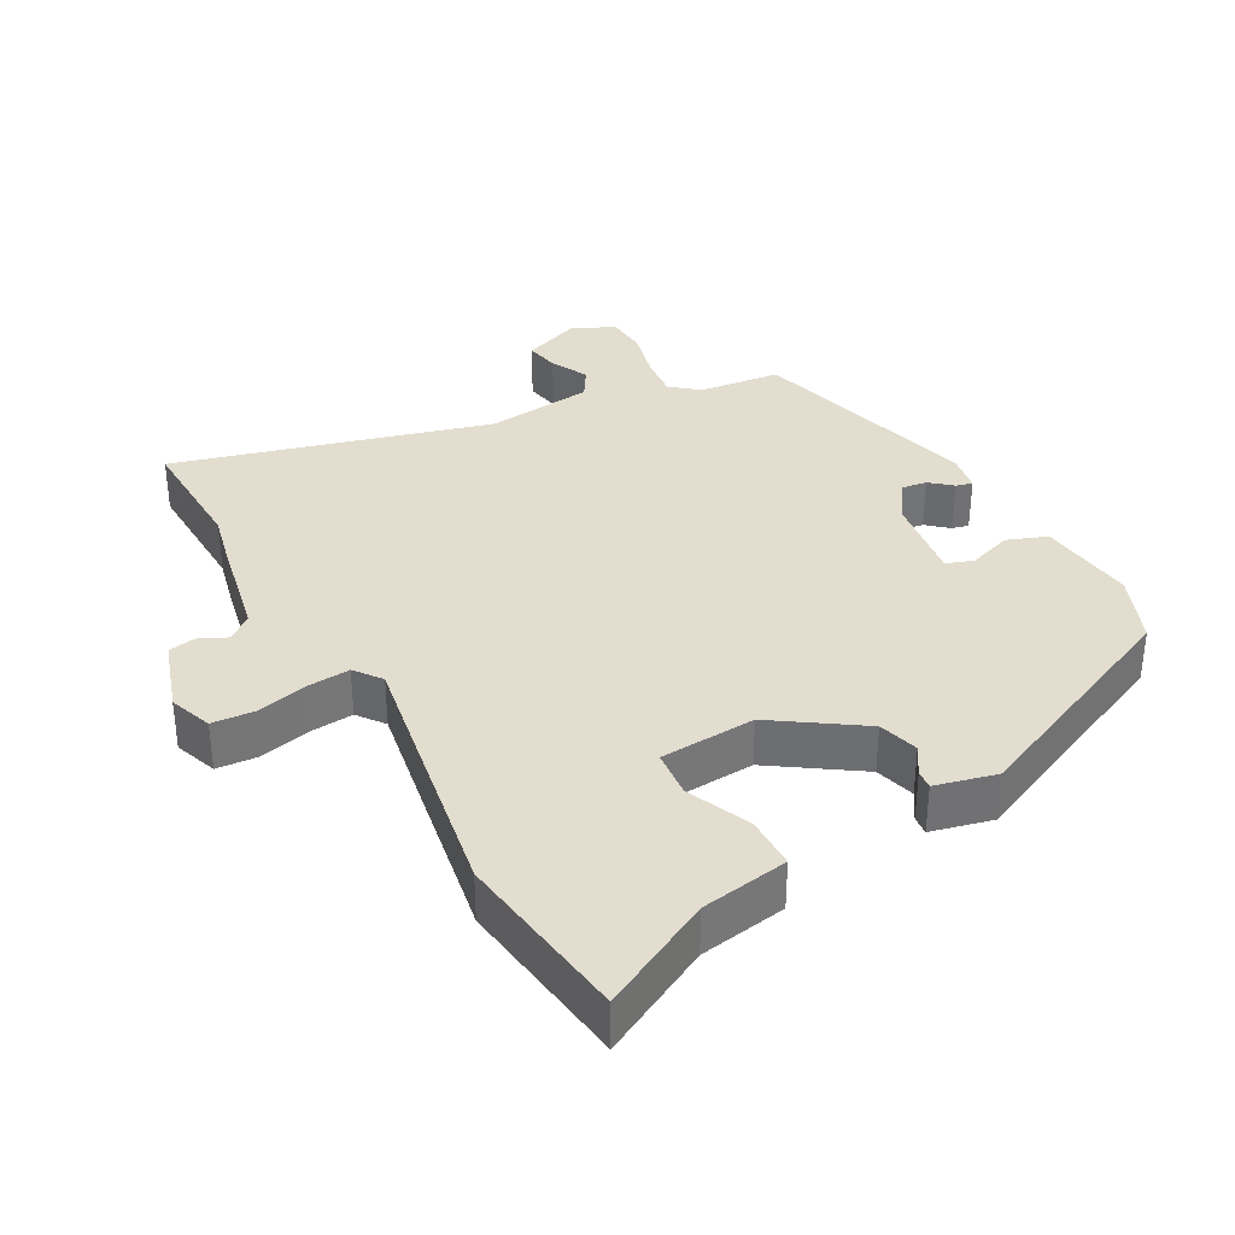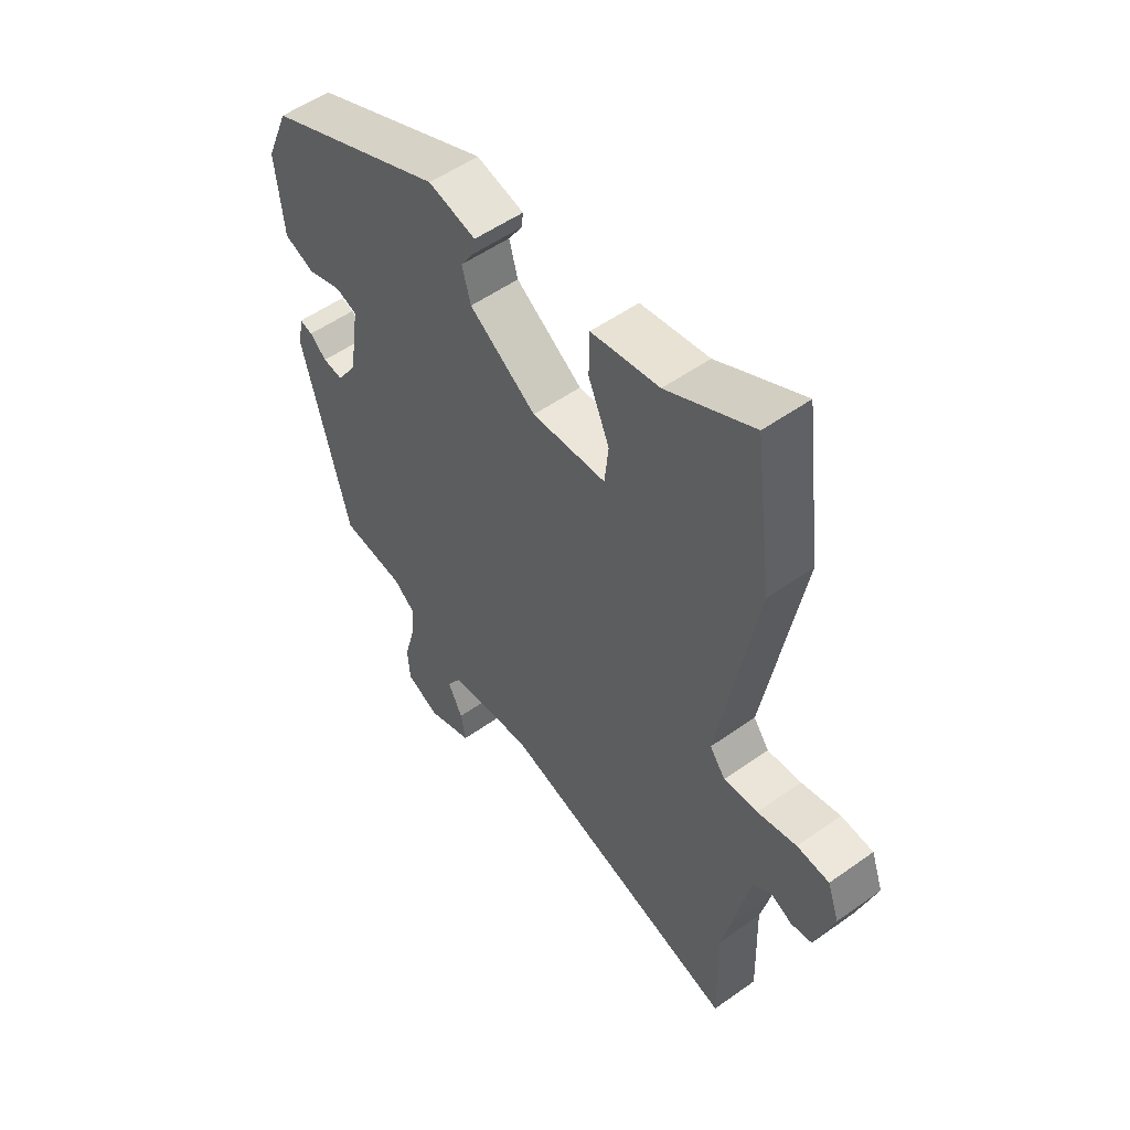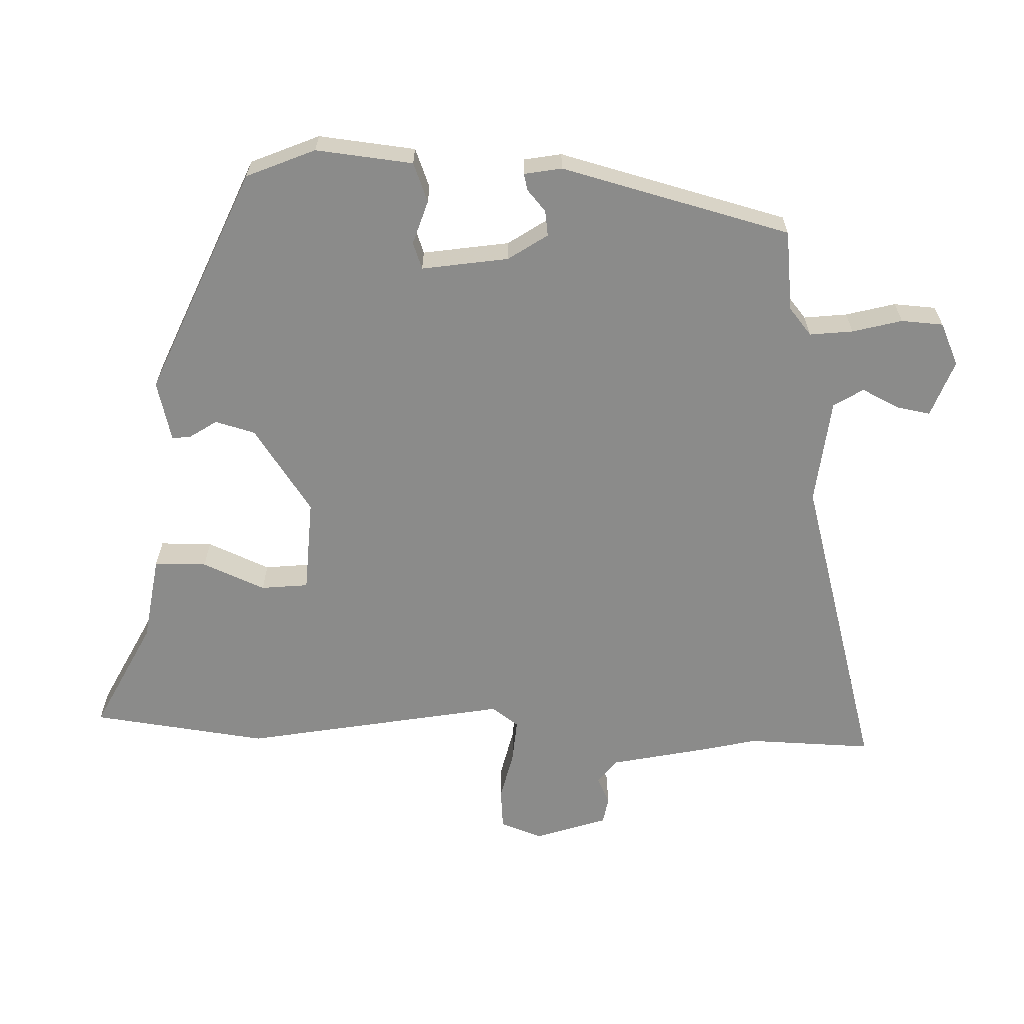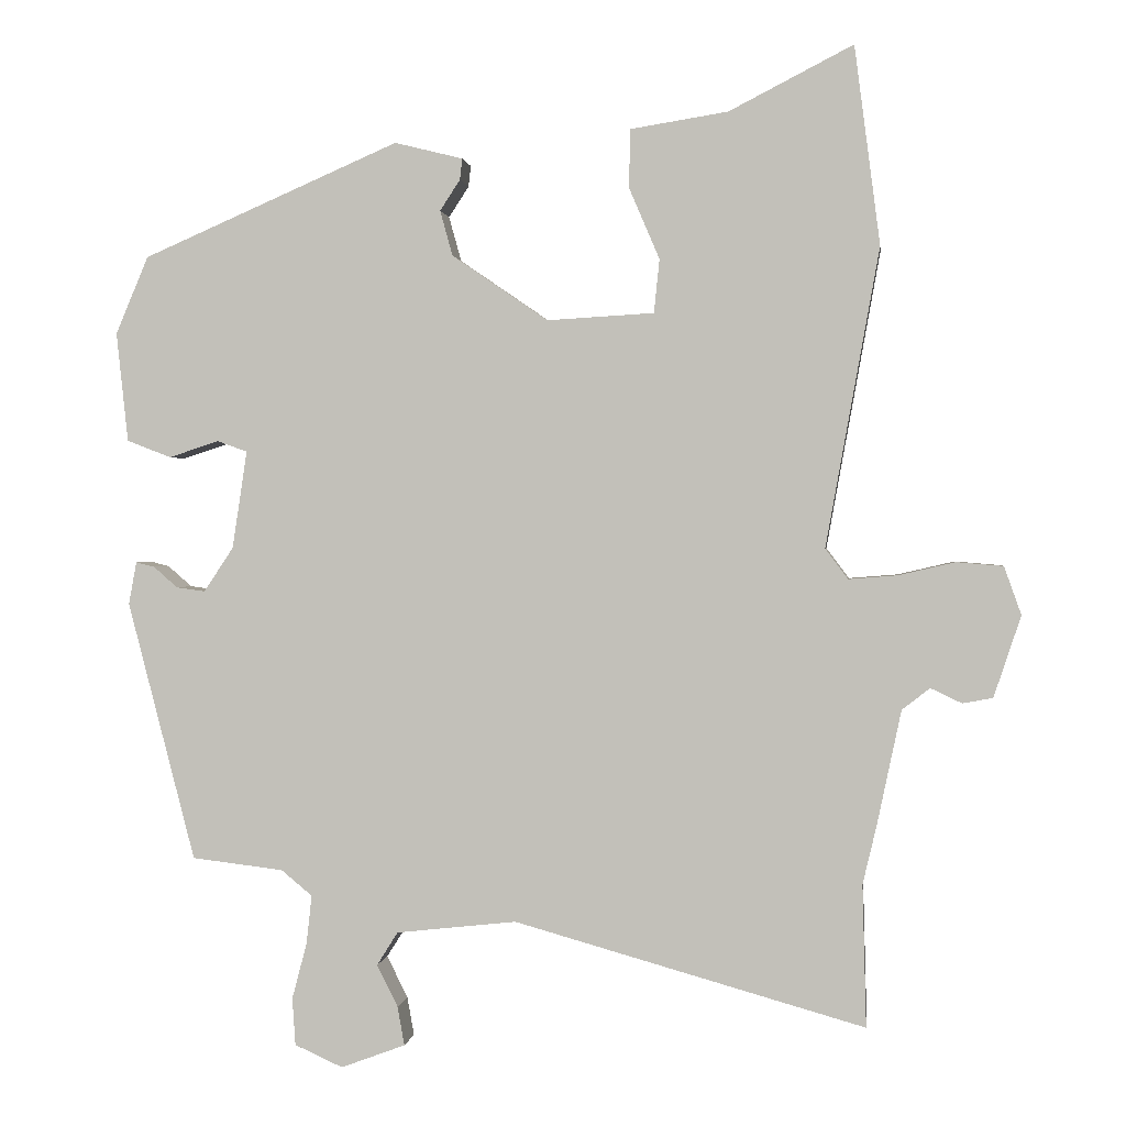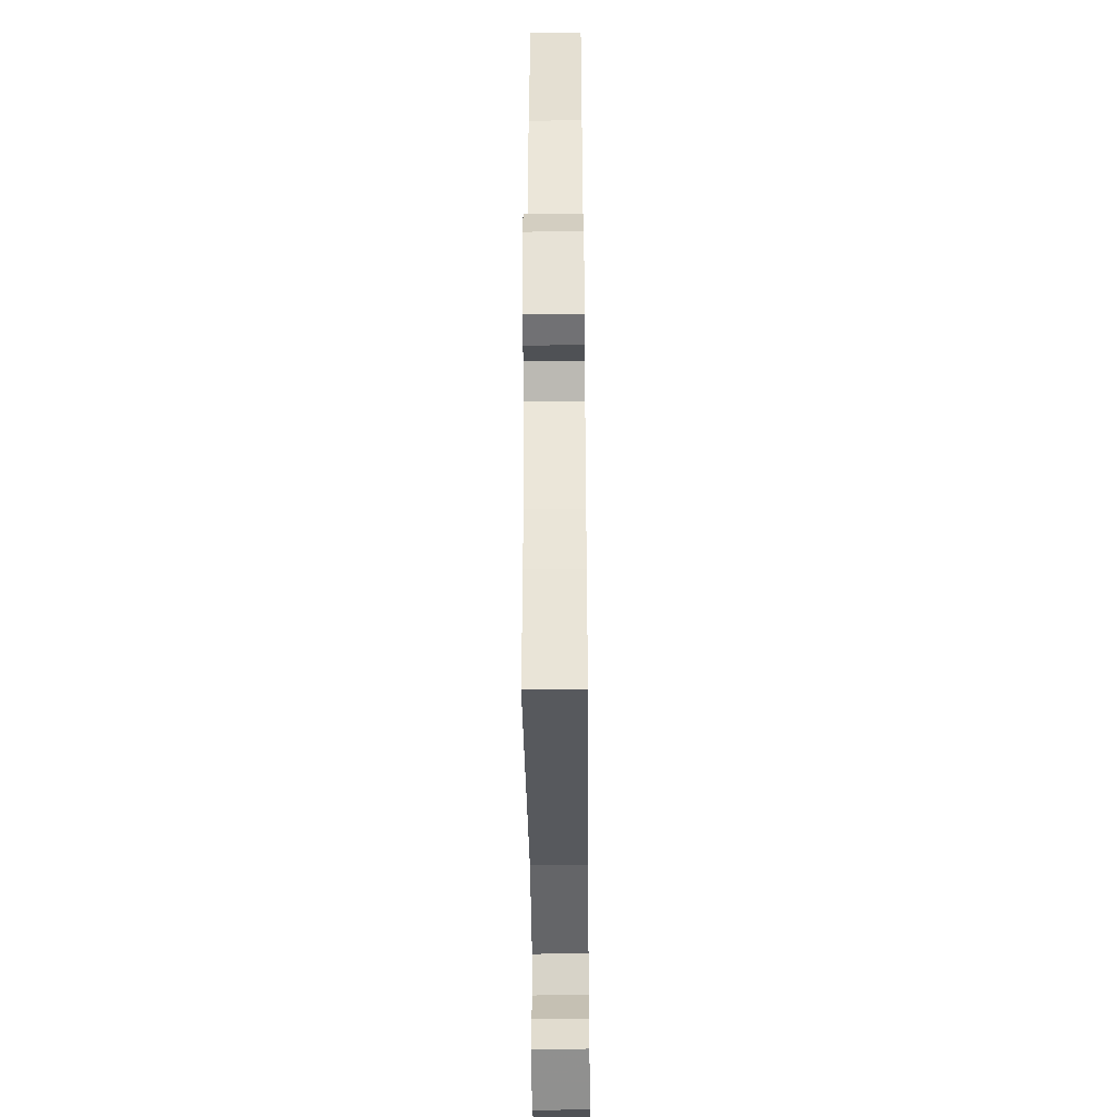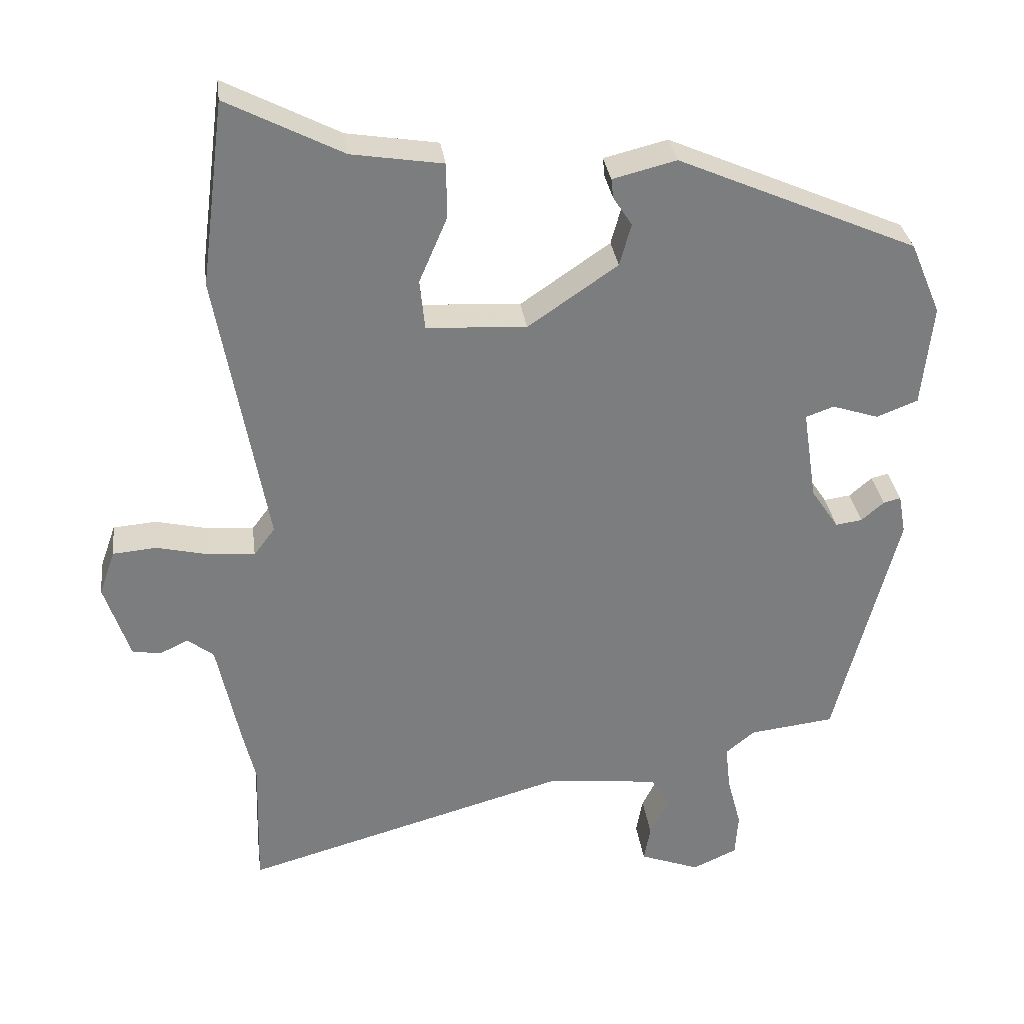
<metadata>
{"format":"obj","ext":"obj","renderer":"f3d","projection":"perspective","resolution":1024,"background":"white","views":[{"elev":35.0,"azim":-29.2,"up":"+Y"},{"elev":53.2,"azim":-127.3,"up":"+Z"},{"elev":-63.7,"azim":88.2,"up":"+Y"},{"elev":0.8,"azim":-172.9,"up":"+Z"},{"elev":-45.2,"azim":-89.4,"up":"+Z"},{"elev":31.5,"azim":-7.4,"up":"+Z"}]}
</metadata>
<code>
v 0.436 0.07 0.341
v 0.478 0.07 0.241
v 0.463 0.07 0.1
v 0.406 0.07 0.078
v 0.342 0.07 0.099
v 0.303 0.07 0.085
v 0.322 0.07 -0.041
v 0.36 0.07 -0.098
v 0.397 0.07 -0.093
v 0.428 0.07 -0.066
v 0.452 0.07 -0.06
v 0.462 0.07 -0.115
v 0.375 0.07 -0.449
v 0.257 0.07 -0.463
v 0.217 0.07 -0.496
v 0.224 0.07 -0.559
v 0.243 0.07 -0.631
v 0.239 0.07 -0.692
v 0.177 0.07 -0.72
v 0.094 0.07 -0.689
v 0.103 0.07 -0.639
v 0.13 0.07 -0.585
v 0.103 0.07 -0.542
v -0.052 0.07 -0.525
v -0.504 0.07 -0.652
v -0.499 0.07 -0.469
v -0.517 0.07 -0.393
v -0.548 0.07 -0.246
v -0.584 0.07 -0.218
v -0.624 0.07 -0.237
v -0.663 0.07 -0.23
v -0.698 0.07 -0.125
v -0.676 0.07 -0.063
v -0.616 0.07 -0.058
v -0.543 0.07 -0.075
v -0.48 0.07 -0.08
v -0.451 0.07 -0.041
v -0.52 0.07 0.343
v -0.487 0.07 0.599
v -0.327 0.07 0.517
v -0.201 0.07 0.497
v -0.2 0.07 0.421
v -0.239 0.07 0.33
v -0.232 0.07 0.261
v -0.094 0.07 0.253
v 0.03 0.07 0.338
v 0.046 0.07 0.396
v 0.02 0.07 0.436
v 0.017 0.07 0.463
v 0.105 0.07 0.485
v 0.436 0 0.341
v 0.478 0 0.241
v 0.463 0 0.1
v 0.406 0 0.078
v 0.342 0 0.099
v 0.303 0 0.085
v 0.322 0 -0.041
v 0.36 0 -0.098
v 0.397 0 -0.093
v 0.428 0 -0.066
v 0.452 0 -0.06
v 0.462 0 -0.115
v 0.375 0 -0.449
v 0.257 0 -0.463
v 0.217 0 -0.496
v 0.224 0 -0.559
v 0.243 0 -0.631
v 0.239 0 -0.692
v 0.177 0 -0.72
v 0.094 0 -0.689
v 0.103 0 -0.639
v 0.13 0 -0.585
v 0.103 0 -0.542
v -0.052 0 -0.525
v -0.504 0 -0.652
v -0.499 0 -0.469
v -0.517 0 -0.393
v -0.548 0 -0.246
v -0.584 0 -0.218
v -0.624 0 -0.237
v -0.663 0 -0.23
v -0.698 0 -0.125
v -0.676 0 -0.063
v -0.616 0 -0.058
v -0.543 0 -0.075
v -0.48 0 -0.08
v -0.451 0 -0.041
v -0.52 0 0.343
v -0.487 0 0.599
v -0.327 0 0.517
v -0.201 0 0.497
v -0.2 0 0.421
v -0.239 0 0.33
v -0.232 0 0.261
v -0.094 0 0.253
v 0.03 0 0.338
v 0.046 0 0.396
v 0.02 0 0.436
v 0.017 0 0.463
v 0.105 0 0.485
f 3 4 5
f 2 3 5
f 1 2 5
f 50 1 5
f 49 50 5
f 48 49 5
f 47 48 5
f 46 47 5 6
f 45 46 6 7
f 44 45 7 8
f 40 41 42 43
f 40 43 44
f 39 40 44
f 38 39 44
f 37 38 44
f 33 34 35
f 32 33 35
f 31 32 35
f 30 31 35
f 29 30 35
f 28 29 35 36
f 28 36 37
f 27 28 37
f 26 27 37
f 37 44 8
f 26 37 8
f 25 26 8
f 24 25 8
f 20 21 22
f 19 20 22
f 18 19 22
f 17 18 22
f 16 17 22
f 15 16 22 23
f 12 13 14
f 11 12 14
f 10 11 14
f 9 10 14
f 15 23 24
f 14 15 24
f 9 14 24
f 8 9 24
f 55 54 53
f 55 53 52
f 55 52 51
f 55 51 100
f 55 100 99
f 55 99 98
f 55 98 97
f 56 55 97 96
f 57 56 96 95
f 58 57 95 94
f 93 92 91 90
f 94 93 90
f 94 90 89
f 94 89 88
f 94 88 87
f 85 84 83
f 85 83 82
f 85 82 81
f 85 81 80
f 85 80 79
f 86 85 79 78
f 87 86 78
f 87 78 77
f 87 77 76
f 58 94 87
f 58 87 76
f 58 76 75
f 58 75 74
f 72 71 70
f 72 70 69
f 72 69 68
f 72 68 67
f 72 67 66
f 73 72 66 65
f 64 63 62
f 64 62 61
f 64 61 60
f 64 60 59
f 74 73 65
f 74 65 64
f 74 64 59
f 74 59 58
f 1 51 52 2
f 2 52 53 3
f 3 53 54 4
f 4 54 55 5
f 5 55 56 6
f 6 56 57 7
f 7 57 58 8
f 8 58 59 9
f 9 59 60 10
f 10 60 61 11
f 11 61 62 12
f 12 62 63 13
f 13 63 64 14
f 14 64 65 15
f 15 65 66 16
f 16 66 67 17
f 17 67 68 18
f 18 68 69 19
f 19 69 70 20
f 20 70 71 21
f 21 71 72 22
f 22 72 73 23
f 23 73 74 24
f 24 74 75 25
f 25 75 76 26
f 26 76 77 27
f 27 77 78 28
f 28 78 79 29
f 29 79 80 30
f 30 80 81 31
f 31 81 82 32
f 32 82 83 33
f 33 83 84 34
f 34 84 85 35
f 35 85 86 36
f 36 86 87 37
f 37 87 88 38
f 38 88 89 39
f 39 89 90 40
f 40 90 91 41
f 41 91 92 42
f 42 92 93 43
f 43 93 94 44
f 44 94 95 45
f 45 95 96 46
f 46 96 97 47
f 47 97 98 48
f 48 98 99 49
f 49 99 100 50
f 50 100 51 1

</code>
